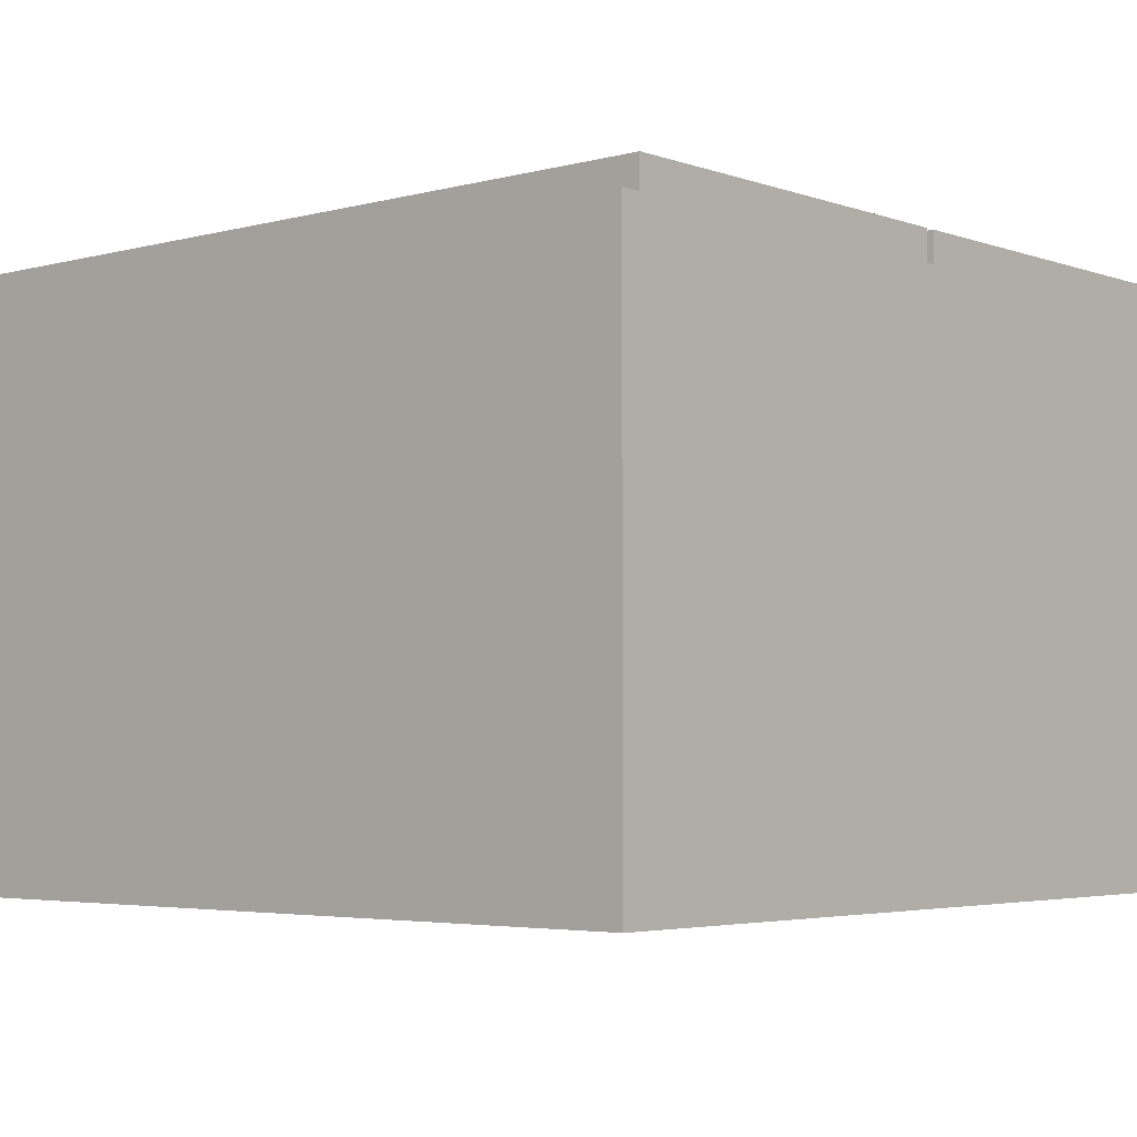
<metadata>
{"format":"obj","ext":"obj","renderer":"f3d","projection":"perspective","resolution":1024,"background":"white","views":[{"elev":-4.0,"azim":131.1,"up":"+Z"}]}
</metadata>
<code>
g default
v -0.03766 -0.04355 0.7899
v -0.04143 -0.03614 0.7899
v -0.04731 -0.03027 0.7899
v -0.05471 -0.02649 0.7899
v -0.06292 -0.02519 0.7899
v -0.07113 -0.02649 0.7899
v -0.07854 -0.03027 0.7899
v -0.08442 -0.03614 0.7899
v -0.08819 -0.04355 0.7899
v -0.08949 -0.05176 0.7899
v -0.08819 -0.05997 0.7899
v -0.08442 -0.06737 0.7899
v -0.07854 -0.07325 0.7899
v -0.07113 -0.07702 0.7899
v -0.06292 -0.07832 0.7899
v -0.05471 -0.07702 0.7899
v -0.04731 -0.07325 0.7899
v -0.04143 -0.06737 0.7899
v -0.03766 -0.05997 0.7899
v -0.03636 -0.05176 0.7899
v -0.03766 -0.04355 0.8273
v -0.04143 -0.03614 0.8273
v -0.04731 -0.03027 0.8273
v -0.05471 -0.02649 0.8273
v -0.06292 -0.02519 0.8273
v -0.07113 -0.02649 0.8273
v -0.07854 -0.03027 0.8273
v -0.08442 -0.03614 0.8273
v -0.08819 -0.04355 0.8273
v -0.08949 -0.05176 0.8273
v -0.08819 -0.05997 0.8273
v -0.08442 -0.06737 0.8273
v -0.07854 -0.07325 0.8273
v -0.07113 -0.07702 0.8273
v -0.06292 -0.07832 0.8273
v -0.05471 -0.07702 0.8273
v -0.04731 -0.07325 0.8273
v -0.04143 -0.06737 0.8273
v -0.03766 -0.05997 0.8273
v -0.03636 -0.05176 0.8273
v -0.06292 -0.05176 0.7899
v -0.01887 -0.03744 0.8374
v -0.02545 -0.02453 0.8374
v -0.0357 -0.01428 0.8374
v -0.04861 -0.007701 0.8374
v -0.06292 -0.005434 0.8374
v -0.07724 -0.007701 0.8374
v -0.09015 -0.01428 0.8374
v -0.1004 -0.02453 0.8374
v -0.107 -0.03744 0.8374
v -0.1092 -0.05176 0.8374
v -0.107 -0.06607 0.8374
v -0.1004 -0.07898 0.8374
v -0.09015 -0.08923 0.8374
v -0.07724 -0.09581 0.8374
v -0.06292 -0.09808 0.8374
v -0.04861 -0.09581 0.8374
v -0.0357 -0.08923 0.8374
v -0.02545 -0.07898 0.8374
v -0.01887 -0.06607 0.8374
v -0.0166 -0.05176 0.8374
v -0.01133 -0.03499 0.8471
v -0.01904 -0.01987 0.8471
v -0.03104 -0.00787 0.8471
v -0.04616 -0.000165 0.8471
v -0.06292 0.00249 0.8471
v -0.07969 -0.000165 0.8471
v -0.09481 -0.00787 0.8471
v -0.1068 -0.01987 0.8471
v -0.1145 -0.03499 0.8471
v -0.1172 -0.05176 0.8471
v -0.1145 -0.06852 0.8471
v -0.1068 -0.08364 0.8471
v -0.09481 -0.09564 0.8471
v -0.07969 -0.1033 0.8471
v -0.06292 -0.106 0.8471
v -0.04616 -0.1033 0.8471
v -0.03104 -0.09564 0.8471
v -0.01904 -0.08364 0.8471
v -0.01133 -0.06852 0.8471
v -0.008677 -0.05176 0.8471
v -0.009381 -0.03462 0.8569
v -0.01738 -0.01916 0.8569
v -0.02983 -0.006891 0.8569
v -0.04553 0.000986 0.8569
v -0.06292 0.003701 0.8569
v -0.08032 0.000986 0.8569
v -0.09602 -0.006891 0.8569
v -0.1085 -0.01916 0.8569
v -0.1165 -0.03462 0.8569
v -0.1192 -0.05176 0.8569
v -0.1165 -0.06889 0.8569
v -0.1085 -0.08435 0.8569
v -0.09602 -0.09662 0.8569
v -0.08032 -0.1045 0.8569
v -0.06292 -0.1072 0.8569
v -0.04553 -0.1045 0.8569
v -0.02983 -0.09662 0.8569
v -0.01738 -0.08435 0.8569
v -0.009381 -0.06889 0.8569
v -0.006626 -0.05176 0.8569
v -0.009381 -0.03462 0.8657
v -0.01738 -0.01916 0.8657
v -0.02983 -0.006891 0.8657
v -0.04553 0.000986 0.8657
v -0.06292 0.003701 0.8657
v -0.08032 0.000986 0.8657
v -0.09602 -0.006891 0.8657
v -0.1085 -0.01916 0.8657
v -0.1165 -0.03462 0.8657
v -0.1192 -0.05176 0.8657
v -0.1165 -0.06889 0.8657
v -0.1085 -0.08435 0.8657
v -0.09602 -0.09662 0.8657
v -0.08032 -0.1045 0.8657
v -0.06292 -0.1072 0.8657
v -0.04553 -0.1045 0.8657
v -0.02983 -0.09662 0.8657
v -0.01738 -0.08435 0.8657
v -0.009381 -0.06889 0.8657
v -0.006626 -0.05176 0.8657
v -0.01309 -0.03551 0.8725
v -0.02053 -0.02086 0.8725
v -0.03212 -0.009226 0.8725
v -0.04673 -0.001756 0.8725
v -0.06292 0.000818 0.8725
v -0.07912 -0.001756 0.8725
v -0.09373 -0.009226 0.8725
v -0.1053 -0.02086 0.8725
v -0.1128 -0.03551 0.8725
v -0.1153 -0.05176 0.8725
v -0.1128 -0.068 0.8725
v -0.1053 -0.08266 0.8725
v -0.09373 -0.09429 0.8725
v -0.07912 -0.1018 0.8725
v -0.06292 -0.1043 0.8725
v -0.04673 -0.1018 0.8725
v -0.03212 -0.09429 0.8725
v -0.02053 -0.08266 0.8725
v -0.01309 -0.068 0.8725
v -0.01052 -0.05176 0.8725
v -0.0179 -0.03708 0.8768
v -0.02463 -0.02385 0.8768
v -0.0351 -0.01334 0.8768
v -0.04829 -0.006592 0.8768
v -0.06292 -0.004267 0.8768
v -0.07755 -0.006592 0.8768
v -0.09075 -0.01334 0.8768
v -0.1012 -0.02385 0.8768
v -0.1079 -0.03708 0.8768
v -0.1103 -0.05176 0.8768
v -0.1079 -0.06643 0.8768
v -0.1012 -0.07967 0.8768
v -0.09075 -0.09018 0.8768
v -0.07755 -0.09692 0.8768
v -0.06292 -0.09925 0.8768
v -0.04829 -0.09692 0.8768
v -0.0351 -0.09018 0.8768
v -0.02463 -0.07967 0.8768
v -0.0179 -0.06643 0.8768
v -0.01559 -0.05176 0.8768
v -0.0179 -0.03708 0.8739
v -0.02463 -0.02385 0.8739
v -0.06292 -0.05176 0.8739
v -0.0351 -0.01334 0.8739
v -0.04829 -0.006592 0.8739
v -0.06292 -0.004267 0.8739
v -0.07755 -0.006592 0.8739
v -0.09075 -0.01334 0.8739
v -0.1012 -0.02385 0.8739
v -0.1079 -0.03708 0.8739
v -0.1103 -0.05176 0.8739
v -0.1079 -0.06643 0.8739
v -0.1012 -0.07967 0.8739
v -0.09075 -0.09018 0.8739
v -0.07755 -0.09692 0.8739
v -0.06292 -0.09925 0.8739
v -0.04829 -0.09692 0.8739
v -0.0351 -0.09018 0.8739
v -0.02463 -0.07967 0.8739
v -0.0179 -0.06643 0.8739
v -0.01559 -0.05176 0.8739
v 0.08822 -0.04355 0.7899
v 0.08445 -0.03614 0.7899
v 0.07857 -0.03027 0.7899
v 0.07117 -0.02649 0.7899
v 0.06296 -0.02519 0.7899
v 0.05475 -0.02649 0.7899
v 0.04734 -0.03027 0.7899
v 0.04147 -0.03614 0.7899
v 0.03769 -0.04355 0.7899
v 0.03639 -0.05176 0.7899
v 0.03769 -0.05997 0.7899
v 0.04147 -0.06737 0.7899
v 0.04734 -0.07325 0.7899
v 0.05475 -0.07702 0.7899
v 0.06296 -0.07832 0.7899
v 0.07117 -0.07702 0.7899
v 0.07857 -0.07325 0.7899
v 0.08445 -0.06737 0.7899
v 0.08822 -0.05997 0.7899
v 0.08952 -0.05176 0.7899
v 0.08822 -0.04355 0.8273
v 0.08445 -0.03614 0.8273
v 0.07857 -0.03027 0.8273
v 0.07117 -0.02649 0.8273
v 0.06296 -0.02519 0.8273
v 0.05475 -0.02649 0.8273
v 0.04734 -0.03027 0.8273
v 0.04147 -0.03614 0.8273
v 0.03769 -0.04355 0.8273
v 0.03639 -0.05176 0.8273
v 0.03769 -0.05997 0.8273
v 0.04147 -0.06737 0.8273
v 0.04734 -0.07325 0.8273
v 0.05475 -0.07702 0.8273
v 0.06296 -0.07832 0.8273
v 0.07117 -0.07702 0.8273
v 0.07857 -0.07325 0.8273
v 0.08445 -0.06737 0.8273
v 0.08822 -0.05997 0.8273
v 0.08952 -0.05176 0.8273
v 0.06296 -0.05176 0.7899
v 0.107 -0.03744 0.8374
v 0.1004 -0.02453 0.8374
v 0.09019 -0.01428 0.8374
v 0.07727 -0.007701 0.8374
v 0.06296 -0.005434 0.8374
v 0.04864 -0.007701 0.8374
v 0.03573 -0.01428 0.8374
v 0.02548 -0.02453 0.8374
v 0.0189 -0.03744 0.8374
v 0.01663 -0.05176 0.8374
v 0.0189 -0.06607 0.8374
v 0.02548 -0.07898 0.8374
v 0.03573 -0.08923 0.8374
v 0.04864 -0.09581 0.8374
v 0.06296 -0.09808 0.8374
v 0.07727 -0.09581 0.8374
v 0.09019 -0.08923 0.8374
v 0.1004 -0.07898 0.8374
v 0.107 -0.06607 0.8374
v 0.1093 -0.05176 0.8374
v 0.1145 -0.03499 0.8471
v 0.1068 -0.01987 0.8471
v 0.09484 -0.00787 0.8471
v 0.07972 -0.000165 0.8471
v 0.06296 0.00249 0.8471
v 0.04619 -0.000165 0.8471
v 0.03107 -0.00787 0.8471
v 0.01907 -0.01987 0.8471
v 0.01137 -0.03499 0.8471
v 0.00871 -0.05176 0.8471
v 0.01137 -0.06852 0.8471
v 0.01907 -0.08364 0.8471
v 0.03107 -0.09564 0.8471
v 0.04619 -0.1033 0.8471
v 0.06296 -0.106 0.8471
v 0.07972 -0.1033 0.8471
v 0.09484 -0.09564 0.8471
v 0.1068 -0.08364 0.8471
v 0.1145 -0.06852 0.8471
v 0.1172 -0.05176 0.8471
v 0.1165 -0.03462 0.8569
v 0.1085 -0.01916 0.8569
v 0.09605 -0.006891 0.8569
v 0.08035 0.000986 0.8569
v 0.06296 0.003701 0.8569
v 0.04556 0.000986 0.8569
v 0.02986 -0.006891 0.8569
v 0.01741 -0.01916 0.8569
v 0.009414 -0.03462 0.8569
v 0.006658 -0.05176 0.8569
v 0.009414 -0.06889 0.8569
v 0.01741 -0.08435 0.8569
v 0.02986 -0.09662 0.8569
v 0.04556 -0.1045 0.8569
v 0.06296 -0.1072 0.8569
v 0.08035 -0.1045 0.8569
v 0.09605 -0.09662 0.8569
v 0.1085 -0.08435 0.8569
v 0.1165 -0.06889 0.8569
v 0.1193 -0.05176 0.8569
v 0.1165 -0.03462 0.8657
v 0.1085 -0.01916 0.8657
v 0.09605 -0.006891 0.8657
v 0.08035 0.000986 0.8657
v 0.06296 0.003701 0.8657
v 0.04556 0.000986 0.8657
v 0.02987 -0.006891 0.8657
v 0.01741 -0.01916 0.8657
v 0.009414 -0.03462 0.8657
v 0.006658 -0.05176 0.8657
v 0.009414 -0.06889 0.8657
v 0.01741 -0.08435 0.8657
v 0.02986 -0.09662 0.8657
v 0.04556 -0.1045 0.8657
v 0.06296 -0.1072 0.8657
v 0.08035 -0.1045 0.8657
v 0.09605 -0.09662 0.8657
v 0.1085 -0.08435 0.8657
v 0.1165 -0.06889 0.8657
v 0.1193 -0.05176 0.8657
v 0.1128 -0.03551 0.8725
v 0.1054 -0.02086 0.8725
v 0.09376 -0.009226 0.8725
v 0.07915 -0.001756 0.8725
v 0.06296 0.000818 0.8725
v 0.04676 -0.001756 0.8725
v 0.03215 -0.009226 0.8725
v 0.02056 -0.02086 0.8725
v 0.01312 -0.03551 0.8725
v 0.01056 -0.05176 0.8725
v 0.01312 -0.068 0.8725
v 0.02056 -0.08266 0.8725
v 0.03215 -0.09429 0.8725
v 0.04676 -0.1018 0.8725
v 0.06296 -0.1043 0.8725
v 0.07915 -0.1018 0.8725
v 0.09376 -0.09429 0.8725
v 0.1054 -0.08266 0.8725
v 0.1128 -0.068 0.8725
v 0.1154 -0.05176 0.8725
v 0.108 -0.03708 0.8768
v 0.1013 -0.02385 0.8768
v 0.09078 -0.01334 0.8768
v 0.07759 -0.006592 0.8768
v 0.06296 -0.004267 0.8768
v 0.04833 -0.006592 0.8768
v 0.03513 -0.01334 0.8768
v 0.02466 -0.02385 0.8768
v 0.01794 -0.03708 0.8768
v 0.01562 -0.05176 0.8768
v 0.01794 -0.06643 0.8768
v 0.02466 -0.07967 0.8768
v 0.03513 -0.09018 0.8768
v 0.04833 -0.09692 0.8768
v 0.06296 -0.09925 0.8768
v 0.07759 -0.09692 0.8768
v 0.09078 -0.09018 0.8768
v 0.1013 -0.07967 0.8768
v 0.108 -0.06643 0.8768
v 0.1103 -0.05176 0.8768
v 0.108 -0.03708 0.8739
v 0.1013 -0.02385 0.8739
v 0.06296 -0.05176 0.8739
v 0.09078 -0.01334 0.8739
v 0.07759 -0.006592 0.8739
v 0.06296 -0.004267 0.8739
v 0.04833 -0.006592 0.8739
v 0.03513 -0.01334 0.8739
v 0.02466 -0.02385 0.8739
v 0.01794 -0.03708 0.8739
v 0.01562 -0.05176 0.8739
v 0.01794 -0.06643 0.8739
v 0.02466 -0.07967 0.8739
v 0.03513 -0.09018 0.8739
v 0.04833 -0.09692 0.8739
v 0.06296 -0.09925 0.8739
v 0.07759 -0.09692 0.8739
v 0.09078 -0.09018 0.8739
v 0.1013 -0.07967 0.8739
v 0.108 -0.06643 0.8739
v 0.1103 -0.05176 0.8739
v -1.069 -1.069 0.7128
v 1.069 -1.069 0.7128
v -1.069 1.069 0.7128
v 1.069 1.069 0.7128
v -1.069 1.069 -0.7128
v 0 1.069 -0.7128
v 1.069 1.069 -0.7128
v -1.069 -1.069 -0.7128
v 0 -1.069 -0.7128
v 1.069 -1.069 -0.7128
v 0 -1.069 0.6594
v 0.01398 -1.069 0.7128
v -0.01398 -1.069 0.7128
v 0 1.069 0.6594
v -0.01398 1.069 0.7128
v 0.01398 1.069 0.7128
v -1.015 -1.069 0.7128
v -1.015 1.069 0.7128
v 1.015 -1.069 0.7128
v 1.015 1.069 0.7128
v -1.015 -1.069 0.7912
v -1.015 1.069 0.7912
v -0.01398 -1.069 0.7912
v -0.01398 1.069 0.7912
v 1.015 -1.069 0.7912
v 1.015 1.069 0.7912
v 0.01398 1.069 0.7912
v 0.01398 -1.069 0.7912
v -0.915 -0.9088 0.7912
v -0.915 0.9088 0.7912
v -0.1141 -0.9088 0.7912
v -0.1141 0.9088 0.7912
v 0.915 -0.9088 0.7912
v 0.915 0.9088 0.7912
v 0.1141 0.9088 0.7912
v 0.1141 -0.9088 0.7912
v -0.915 -0.9088 0.8126
v -0.915 0.9088 0.8126
v -0.1141 -0.9088 0.8126
v -0.1141 0.9088 0.8126
v 0.915 -0.9088 0.8126
v 0.915 0.9088 0.8126
v 0.1141 0.9088 0.8126
v 0.1141 -0.9088 0.8126
v -0.8949 -0.8907 0.8126
v -0.8949 0.8907 0.8126
v -0.1341 -0.8907 0.8126
v -0.1341 0.8907 0.8126
v 0.8949 -0.8907 0.8126
v 0.8949 0.8907 0.8126
v 0.1341 0.8907 0.8126
v 0.1341 -0.8907 0.8126
v -0.8949 -0.8907 0.7933
v -0.8949 0.8907 0.7933
v -0.1341 -0.8907 0.7933
v -0.1341 0.8907 0.7933
v 0.8949 -0.8907 0.7933
v 0.8949 0.8907 0.7933
v 0.1341 0.8907 0.7933
v 0.1341 -0.8907 0.7933
v -0.8506 -0.7867 0.7933
v -0.8506 0.7867 0.7933
v -0.1785 -0.7867 0.7933
v -0.1785 0.7867 0.7933
v 0.8506 -0.7867 0.7933
v 0.8506 0.7867 0.7933
v 0.1785 0.7867 0.7933
v 0.1785 -0.7867 0.7933
v -0.8506 -0.7867 0.8147
v -0.8506 0.7867 0.8147
v -0.1785 -0.7867 0.8147
v -0.1785 0.7867 0.8147
v 0.8506 -0.7867 0.8147
v 0.8506 0.7867 0.8147
v 0.1785 0.7867 0.8147
v 0.1785 -0.7867 0.8147
g polySurface1
f 1 2 22 21
f 2 3 23 22
f 3 4 24 23
f 4 5 25 24
f 5 6 26 25
f 6 7 27 26
f 7 8 28 27
f 8 9 29 28
f 9 10 30 29
f 10 11 31 30
f 11 12 32 31
f 12 13 33 32
f 13 14 34 33
f 14 15 35 34
f 15 16 36 35
f 16 17 37 36
f 17 18 38 37
f 18 19 39 38
f 19 20 40 39
f 20 1 21 40
f 2 1 41
f 3 2 41
f 4 3 41
f 5 4 41
f 6 5 41
f 7 6 41
f 8 7 41
f 9 8 41
f 10 9 41
f 11 10 41
f 12 11 41
f 13 12 41
f 14 13 41
f 15 14 41
f 16 15 41
f 17 16 41
f 18 17 41
f 19 18 41
f 20 19 41
f 1 20 41
f 162 163 164
f 163 165 164
f 165 166 164
f 166 167 164
f 167 168 164
f 168 169 164
f 169 170 164
f 170 171 164
f 171 172 164
f 172 173 164
f 173 174 164
f 174 175 164
f 175 176 164
f 176 177 164
f 177 178 164
f 178 179 164
f 179 180 164
f 180 181 164
f 181 182 164
f 182 162 164
f 21 22 43 42
f 22 23 44 43
f 23 24 45 44
f 24 25 46 45
f 25 26 47 46
f 26 27 48 47
f 27 28 49 48
f 28 29 50 49
f 29 30 51 50
f 30 31 52 51
f 31 32 53 52
f 32 33 54 53
f 33 34 55 54
f 34 35 56 55
f 35 36 57 56
f 36 37 58 57
f 37 38 59 58
f 38 39 60 59
f 39 40 61 60
f 40 21 42 61
f 42 43 63 62
f 43 44 64 63
f 44 45 65 64
f 45 46 66 65
f 46 47 67 66
f 47 48 68 67
f 48 49 69 68
f 49 50 70 69
f 50 51 71 70
f 51 52 72 71
f 52 53 73 72
f 53 54 74 73
f 54 55 75 74
f 55 56 76 75
f 56 57 77 76
f 57 58 78 77
f 58 59 79 78
f 59 60 80 79
f 60 61 81 80
f 61 42 62 81
f 62 63 83 82
f 63 64 84 83
f 64 65 85 84
f 65 66 86 85
f 66 67 87 86
f 67 68 88 87
f 68 69 89 88
f 69 70 90 89
f 70 71 91 90
f 71 72 92 91
f 72 73 93 92
f 73 74 94 93
f 74 75 95 94
f 75 76 96 95
f 76 77 97 96
f 77 78 98 97
f 78 79 99 98
f 79 80 100 99
f 80 81 101 100
f 81 62 82 101
f 82 83 103 102
f 83 84 104 103
f 84 85 105 104
f 85 86 106 105
f 86 87 107 106
f 87 88 108 107
f 88 89 109 108
f 89 90 110 109
f 90 91 111 110
f 91 92 112 111
f 92 93 113 112
f 93 94 114 113
f 94 95 115 114
f 95 96 116 115
f 96 97 117 116
f 97 98 118 117
f 98 99 119 118
f 99 100 120 119
f 100 101 121 120
f 101 82 102 121
f 102 103 123 122
f 103 104 124 123
f 104 105 125 124
f 105 106 126 125
f 106 107 127 126
f 107 108 128 127
f 108 109 129 128
f 109 110 130 129
f 110 111 131 130
f 111 112 132 131
f 112 113 133 132
f 113 114 134 133
f 114 115 135 134
f 115 116 136 135
f 116 117 137 136
f 117 118 138 137
f 118 119 139 138
f 119 120 140 139
f 120 121 141 140
f 121 102 122 141
f 122 123 143 142
f 123 124 144 143
f 124 125 145 144
f 125 126 146 145
f 126 127 147 146
f 127 128 148 147
f 128 129 149 148
f 129 130 150 149
f 130 131 151 150
f 131 132 152 151
f 132 133 153 152
f 133 134 154 153
f 134 135 155 154
f 135 136 156 155
f 136 137 157 156
f 137 138 158 157
f 138 139 159 158
f 139 140 160 159
f 140 141 161 160
f 141 122 142 161
f 142 143 163 162
f 143 144 165 163
f 144 145 166 165
f 145 146 167 166
f 146 147 168 167
f 147 148 169 168
f 148 149 170 169
f 149 150 171 170
f 150 151 172 171
f 151 152 173 172
f 152 153 174 173
f 153 154 175 174
f 154 155 176 175
f 155 156 177 176
f 156 157 178 177
f 157 158 179 178
f 158 159 180 179
f 159 160 181 180
f 160 161 182 181
f 161 142 162 182
f 183 184 204 203
f 184 185 205 204
f 185 186 206 205
f 186 187 207 206
f 187 188 208 207
f 188 189 209 208
f 189 190 210 209
f 190 191 211 210
f 191 192 212 211
f 192 193 213 212
f 193 194 214 213
f 194 195 215 214
f 195 196 216 215
f 196 197 217 216
f 197 198 218 217
f 198 199 219 218
f 199 200 220 219
f 200 201 221 220
f 201 202 222 221
f 202 183 203 222
f 184 183 223
f 185 184 223
f 186 185 223
f 187 186 223
f 188 187 223
f 189 188 223
f 190 189 223
f 191 190 223
f 192 191 223
f 193 192 223
f 194 193 223
f 195 194 223
f 196 195 223
f 197 196 223
f 198 197 223
f 199 198 223
f 200 199 223
f 201 200 223
f 202 201 223
f 183 202 223
f 344 345 346
f 345 347 346
f 347 348 346
f 348 349 346
f 349 350 346
f 350 351 346
f 351 352 346
f 352 353 346
f 353 354 346
f 354 355 346
f 355 356 346
f 356 357 346
f 357 358 346
f 358 359 346
f 359 360 346
f 360 361 346
f 361 362 346
f 362 363 346
f 363 364 346
f 364 344 346
f 203 204 225 224
f 204 205 226 225
f 205 206 227 226
f 206 207 228 227
f 207 208 229 228
f 208 209 230 229
f 209 210 231 230
f 210 211 232 231
f 211 212 233 232
f 212 213 234 233
f 213 214 235 234
f 214 215 236 235
f 215 216 237 236
f 216 217 238 237
f 217 218 239 238
f 218 219 240 239
f 219 220 241 240
f 220 221 242 241
f 221 222 243 242
f 222 203 224 243
f 224 225 245 244
f 225 226 246 245
f 226 227 247 246
f 227 228 248 247
f 228 229 249 248
f 229 230 250 249
f 230 231 251 250
f 231 232 252 251
f 232 233 253 252
f 233 234 254 253
f 234 235 255 254
f 235 236 256 255
f 236 237 257 256
f 237 238 258 257
f 238 239 259 258
f 239 240 260 259
f 240 241 261 260
f 241 242 262 261
f 242 243 263 262
f 243 224 244 263
f 244 245 265 264
f 245 246 266 265
f 246 247 267 266
f 247 248 268 267
f 248 249 269 268
f 249 250 270 269
f 250 251 271 270
f 251 252 272 271
f 252 253 273 272
f 253 254 274 273
f 254 255 275 274
f 255 256 276 275
f 256 257 277 276
f 257 258 278 277
f 258 259 279 278
f 259 260 280 279
f 260 261 281 280
f 261 262 282 281
f 262 263 283 282
f 263 244 264 283
f 264 265 285 284
f 265 266 286 285
f 266 267 287 286
f 267 268 288 287
f 268 269 289 288
f 269 270 290 289
f 270 271 291 290
f 271 272 292 291
f 272 273 293 292
f 273 274 294 293
f 274 275 295 294
f 275 276 296 295
f 276 277 297 296
f 277 278 298 297
f 278 279 299 298
f 279 280 300 299
f 280 281 301 300
f 281 282 302 301
f 282 283 303 302
f 283 264 284 303
f 284 285 305 304
f 285 286 306 305
f 286 287 307 306
f 287 288 308 307
f 288 289 309 308
f 289 290 310 309
f 290 291 311 310
f 291 292 312 311
f 292 293 313 312
f 293 294 314 313
f 294 295 315 314
f 295 296 316 315
f 296 297 317 316
f 297 298 318 317
f 298 299 319 318
f 299 300 320 319
f 300 301 321 320
f 301 302 322 321
f 302 303 323 322
f 303 284 304 323
f 304 305 325 324
f 305 306 326 325
f 306 307 327 326
f 307 308 328 327
f 308 309 329 328
f 309 310 330 329
f 310 311 331 330
f 311 312 332 331
f 312 313 333 332
f 313 314 334 333
f 314 315 335 334
f 315 316 336 335
f 316 317 337 336
f 317 318 338 337
f 318 319 339 338
f 319 320 340 339
f 320 321 341 340
f 321 322 342 341
f 322 323 343 342
f 323 304 324 343
f 324 325 345 344
f 325 326 347 345
f 326 327 348 347
f 327 328 349 348
f 328 329 350 349
f 329 330 351 350
f 330 331 352 351
f 331 332 353 352
f 332 333 354 353
f 333 334 355 354
f 334 335 356 355
f 335 336 357 356
f 336 337 358 357
f 337 338 359 358
f 338 339 360 359
f 339 340 361 360
f 340 341 362 361
f 341 342 363 362
f 342 343 364 363
f 343 324 344 364
f 434 433 435 436
f 369 372 365 367
f 375 377 381 365 372 373
f 381 382 367 365
f 384 383 366 368
f 368 366 374 371
f 373 372 369 370
f 374 373 370 371
f 380 384 368 371 370 378
f 380 379 377 376
f 375 376 377
f 378 379 380
f 374 366 383 376 375 373
f 382 379 378 370 369 367
f 437 438 439 440
f 382 381 385 386
f 381 377 387 385
f 377 379 388 387
f 379 382 386 388
f 383 384 390 389
f 384 380 391 390
f 380 376 392 391
f 376 383 389 392
f 386 385 393 394
f 385 387 395 393
f 387 388 396 395
f 388 386 394 396
f 389 390 398 397
f 390 391 399 398
f 391 392 400 399
f 392 389 397 400
f 394 393 401 402
f 393 395 403 401
f 395 396 404 403
f 396 394 402 404
f 397 398 406 405
f 398 399 407 406
f 399 400 408 407
f 400 397 405 408
f 402 401 409 410
f 401 403 411 409
f 403 404 412 411
f 404 402 410 412
f 405 406 414 413
f 406 407 415 414
f 407 408 416 415
f 408 405 413 416
f 410 409 417 418
f 409 411 419 417
f 411 412 420 419
f 412 410 418 420
f 413 414 422 421
f 414 415 423 422
f 415 416 424 423
f 416 413 421 424
f 418 417 425 426
f 417 419 427 425
f 419 420 428 427
f 420 418 426 428
f 421 422 430 429
f 422 423 431 430
f 423 424 432 431
f 424 421 429 432
f 426 425 433 434
f 425 427 435 433
f 427 428 436 435
f 428 426 434 436
f 429 430 438 437
f 430 431 439 438
f 431 432 440 439
f 432 429 437 440

</code>
